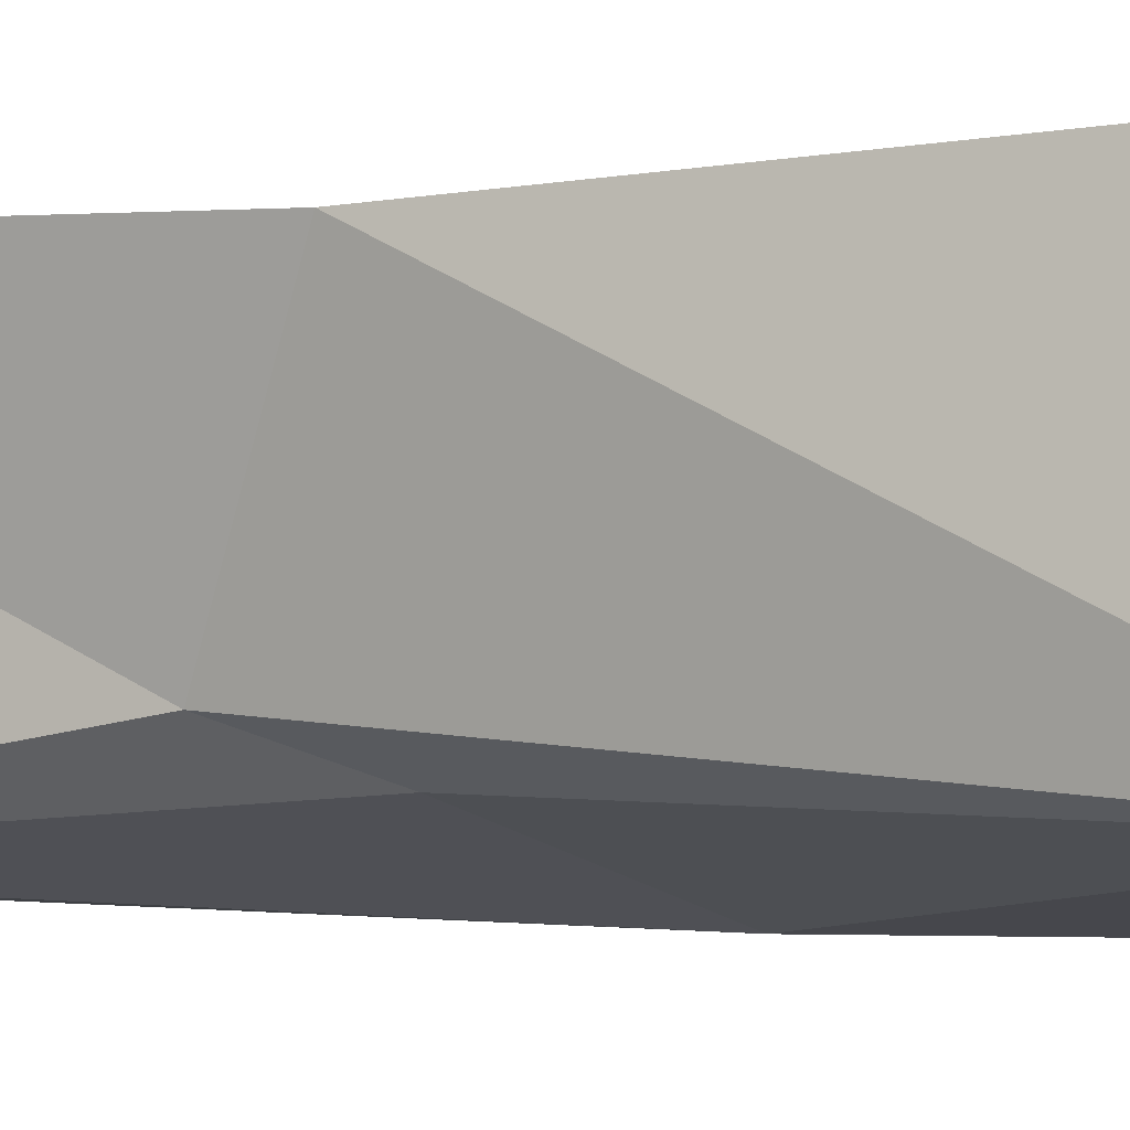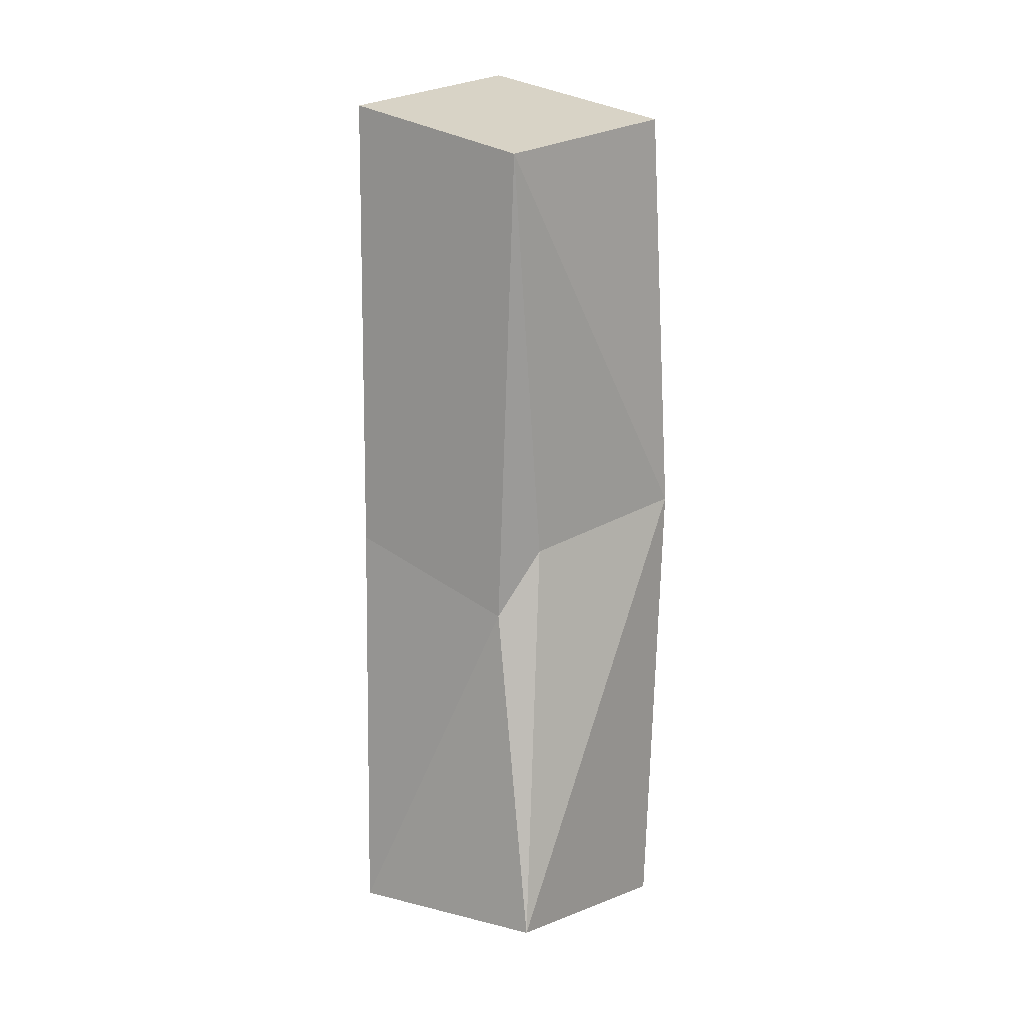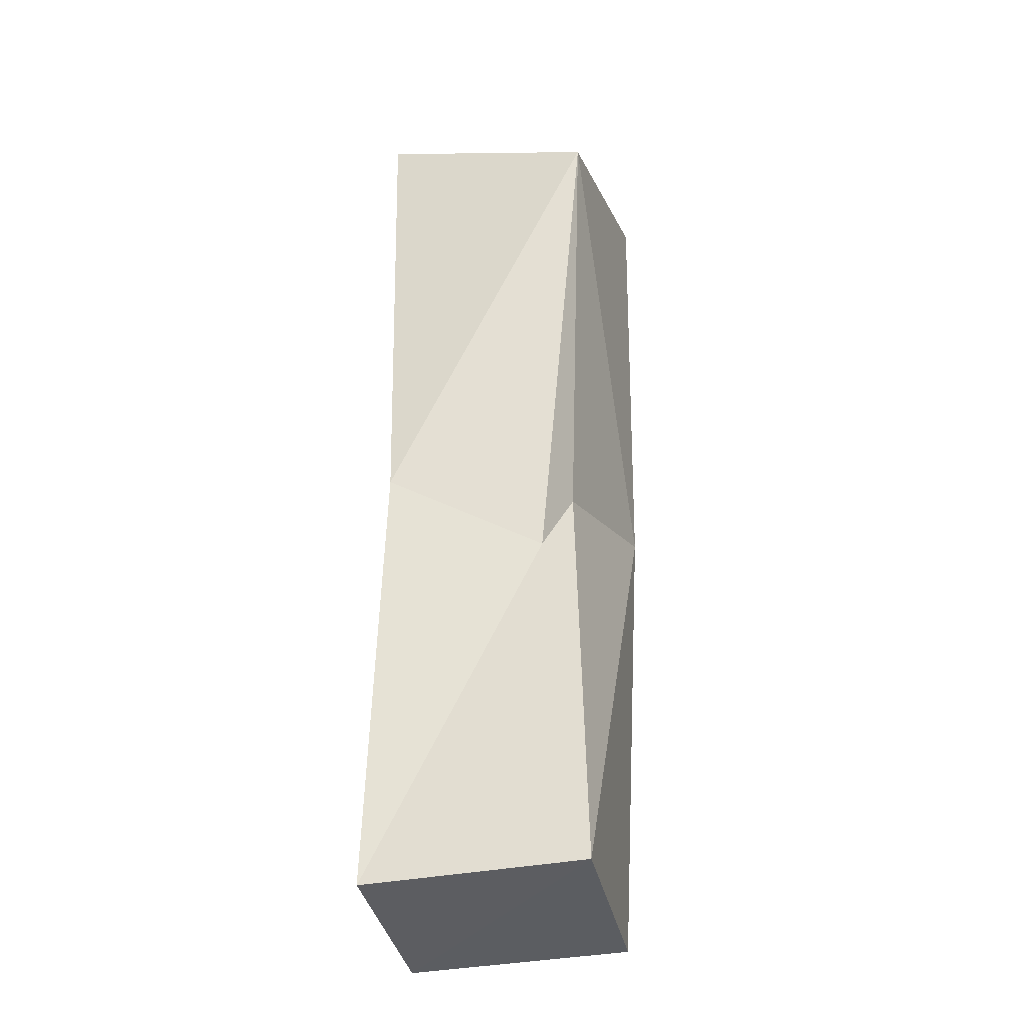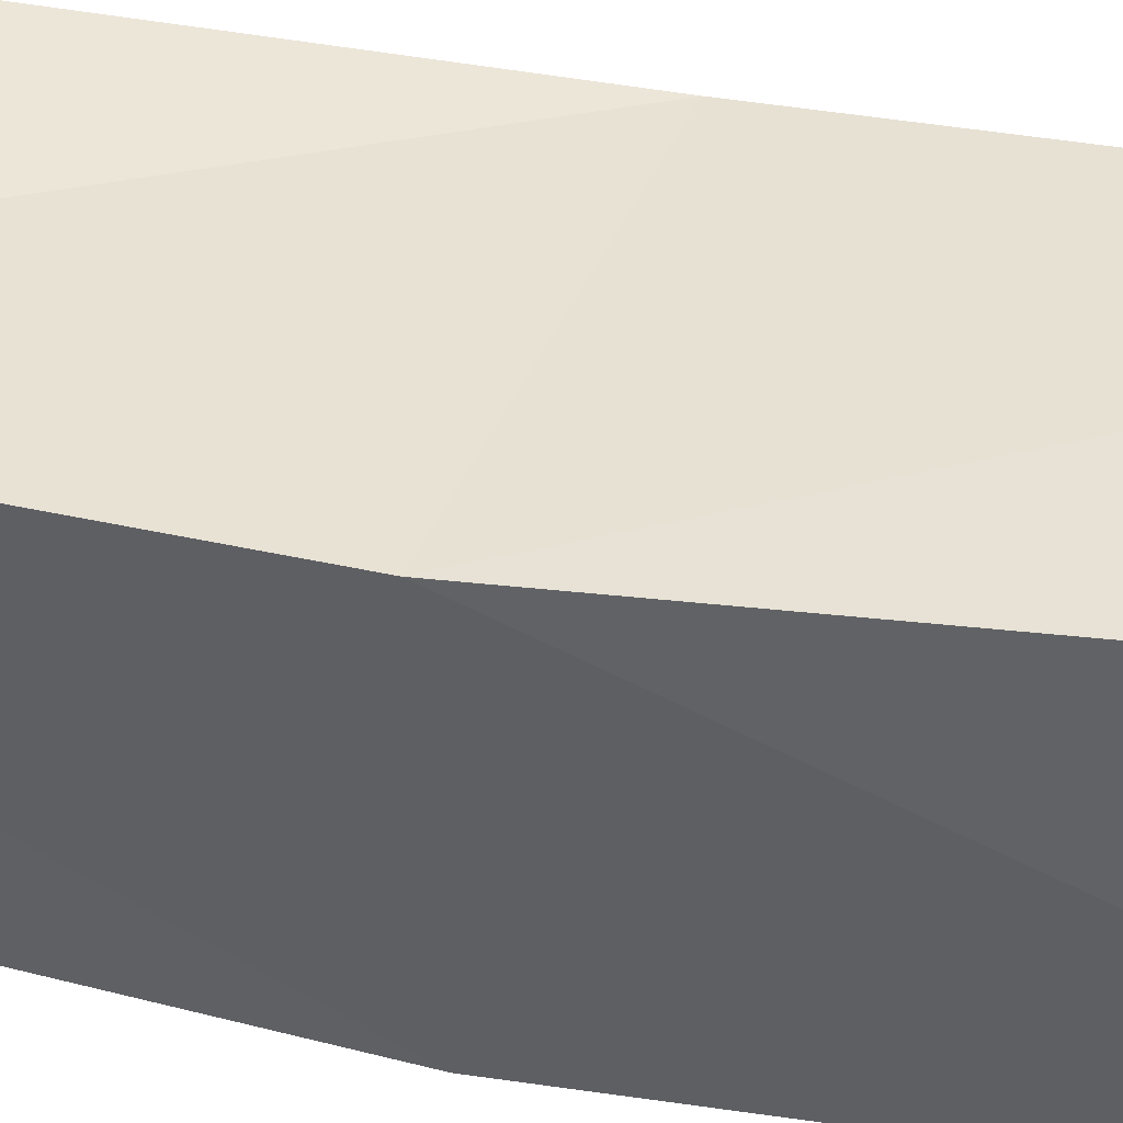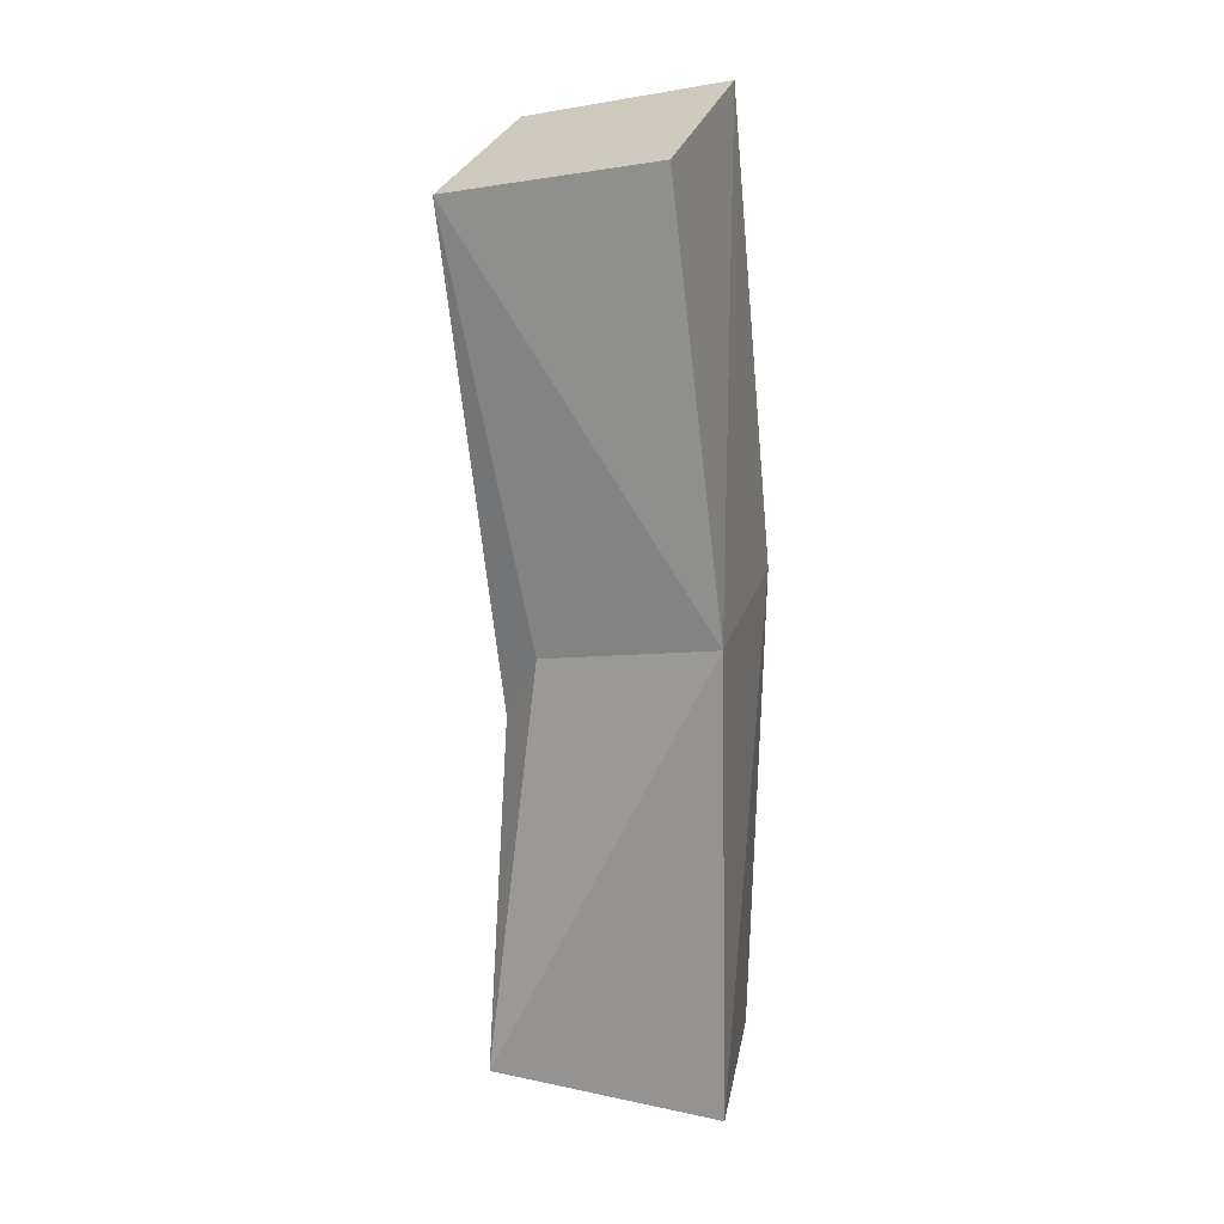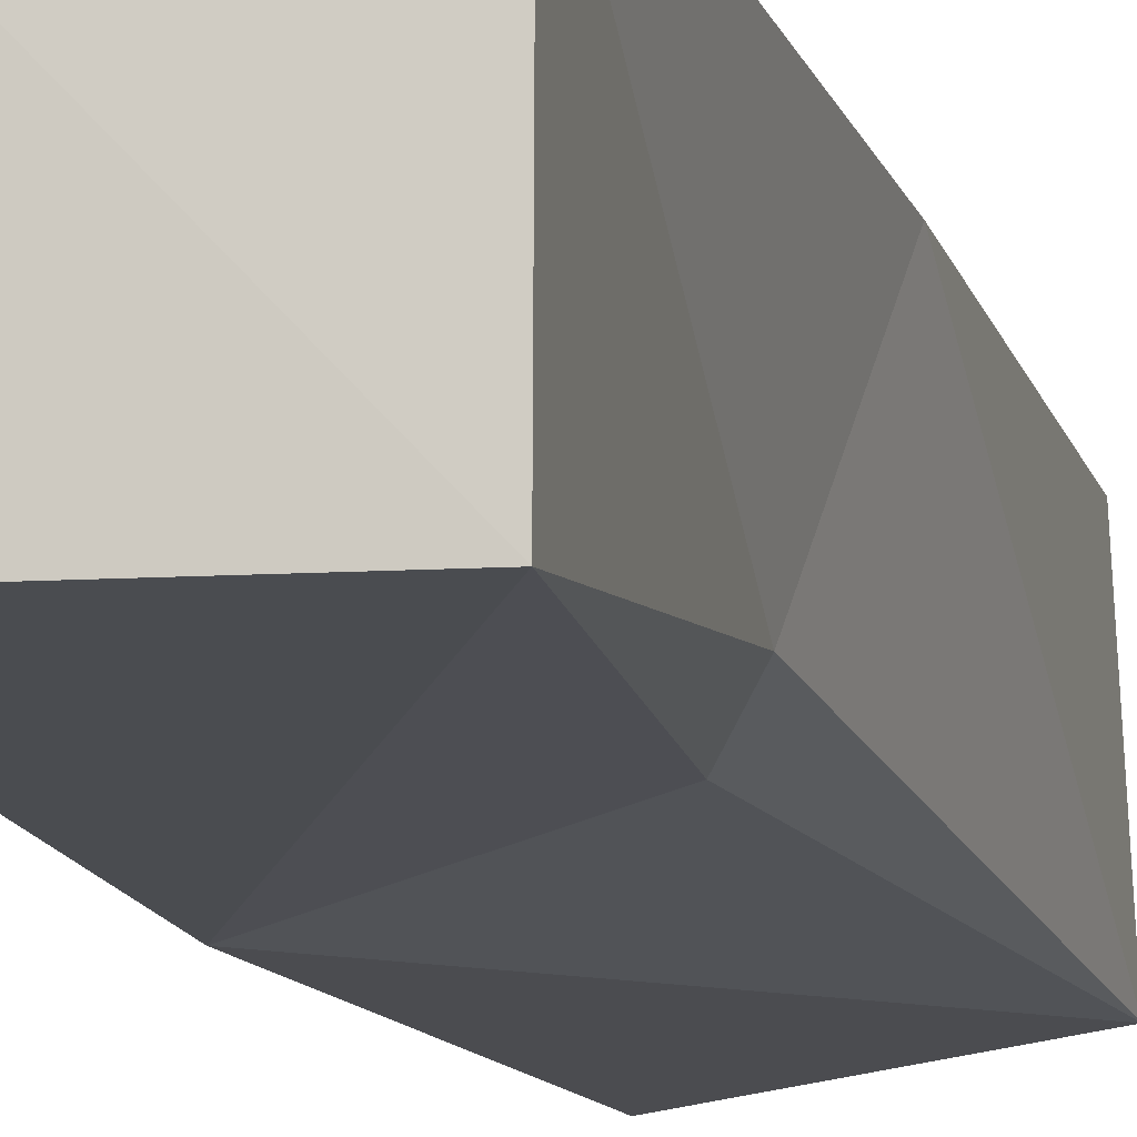
<metadata>
{"format":"obj","ext":"obj","renderer":"f3d","projection":"perspective","resolution":1024,"background":"white","views":[{"elev":-5.0,"azim":119.2,"up":"+Z"},{"elev":11.4,"azim":127.7,"up":"+Y"},{"elev":-29.7,"azim":101.6,"up":"+Y"},{"elev":42.6,"azim":-77.7,"up":"+Z"},{"elev":17.1,"azim":-166.8,"up":"+Y"},{"elev":-12.1,"azim":13.8,"up":"+Z"}]}
</metadata>
<code>
o SIDE
v 0.174 0.4046 -0.1289
v 0.1376 -0.5143 -0.1198
v 0.1551 0.4598 0.1142
v 0.1419 -0.5277 0.1302
v -0.05864 0.4442 -0.1574
v -0.1166 -0.5408 -0.1198
v -0.07263 0.5008 0.08574
v -0.09609 -0.5572 0.1302
v 0.08642 -0.05596 -0.09936
v 0.1271 -0.1315 -0.06933
v -0.1146 -0.003589 0.1034
v 0.1671 -0.05185 0.1034
v -0.1116 -0.01712 -0.1466
f 12 7 11
f 7 13 11
f 2 10 4
f 13 1 9
f 10 1 12
f 11 6 8
f 4 11 8
f 12 3 7
f 7 5 13
f 2 9 10
f 2 6 13
f 13 5 1
f 9 2 13
f 12 4 10
f 10 9 1
f 1 3 12
f 11 13 6
f 4 12 11
o TOP
v 0.174 0.4046 -0.1289
v 0.1376 -0.5143 -0.1198
v 0.1551 0.4598 0.1142
v 0.1419 -0.5277 0.1302
v -0.05864 0.4442 -0.1574
v -0.1166 -0.5408 -0.1198
v -0.07263 0.5008 0.08574
v -0.09609 -0.5572 0.1302
f 14 20 16
f 15 21 19
f 14 18 20
f 15 17 21

</code>
